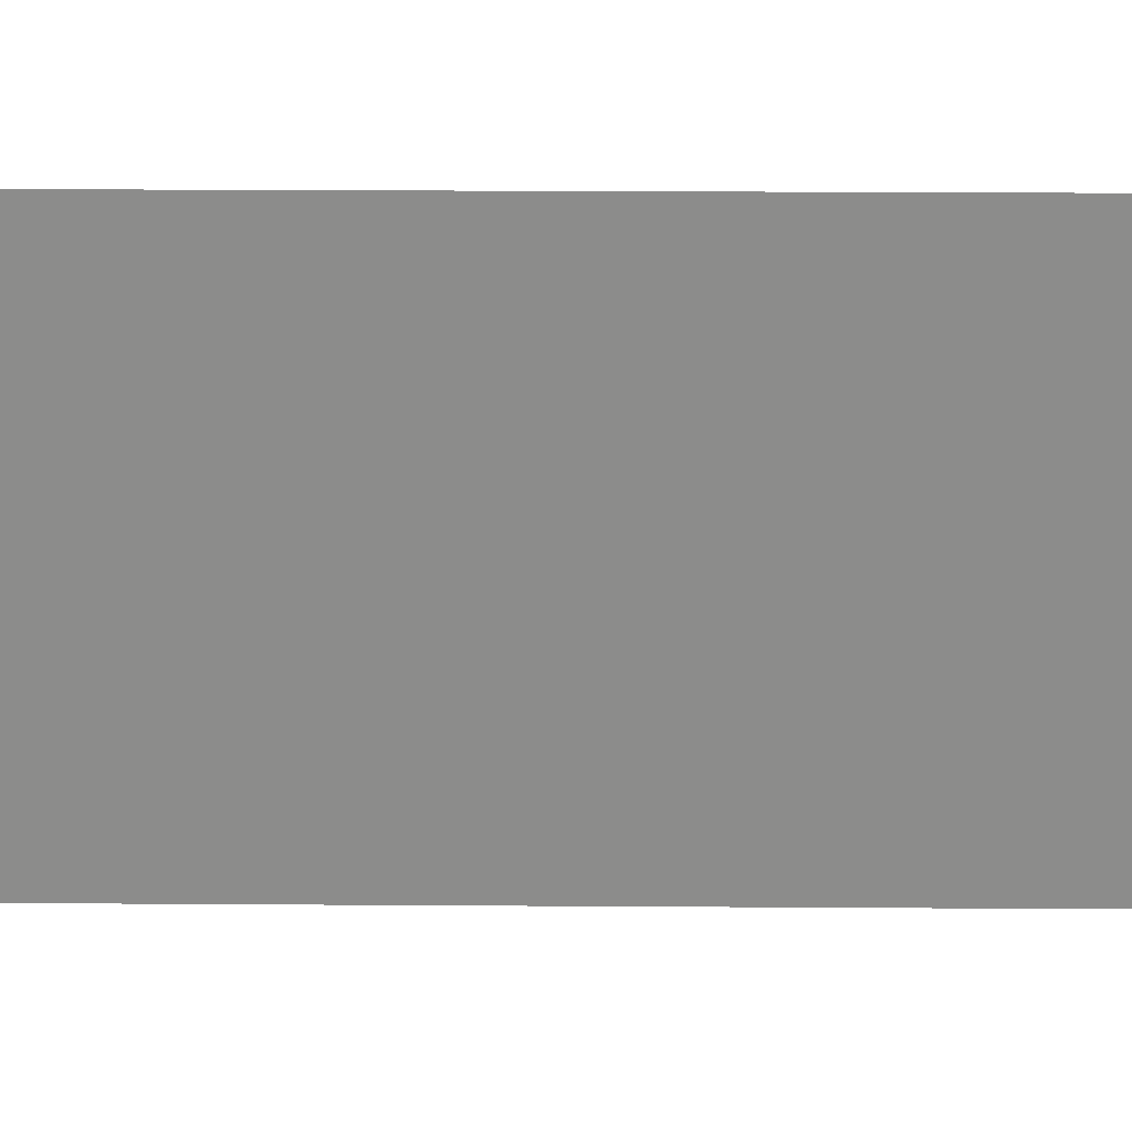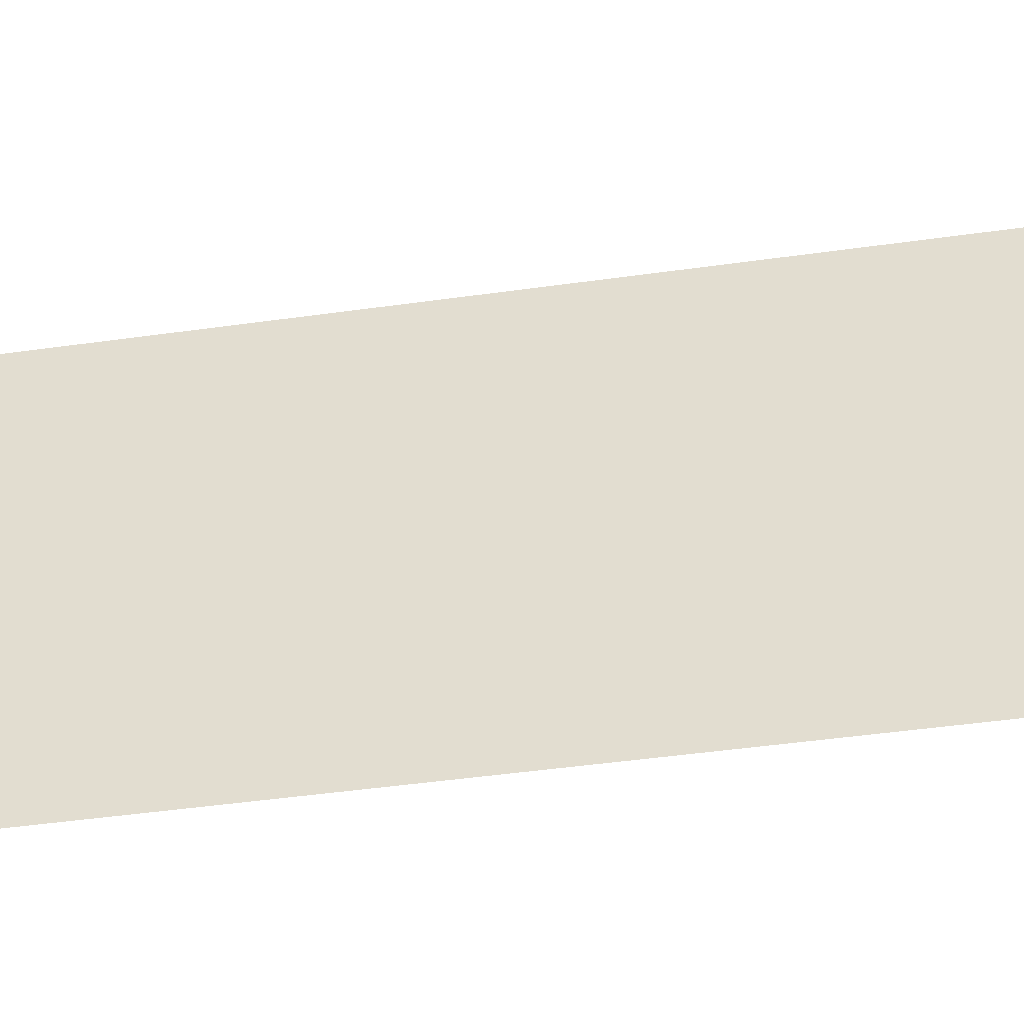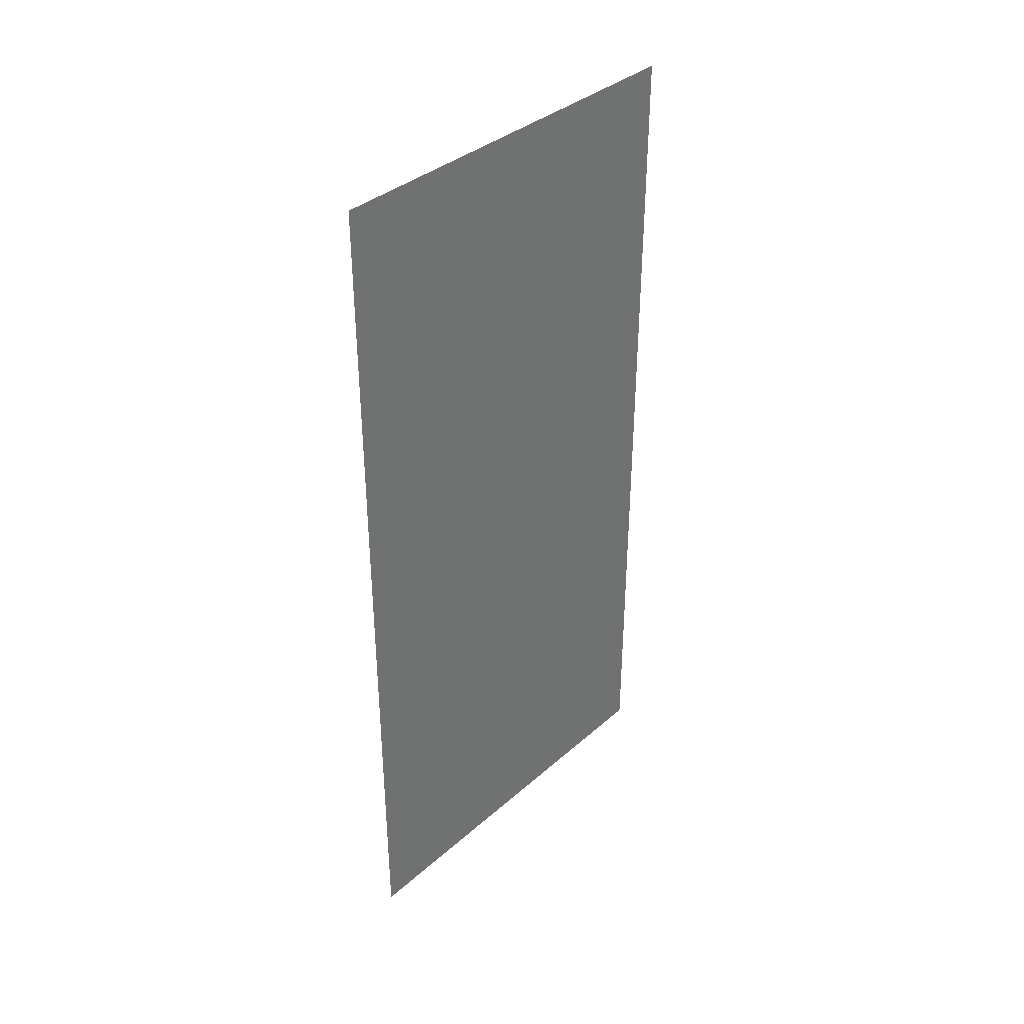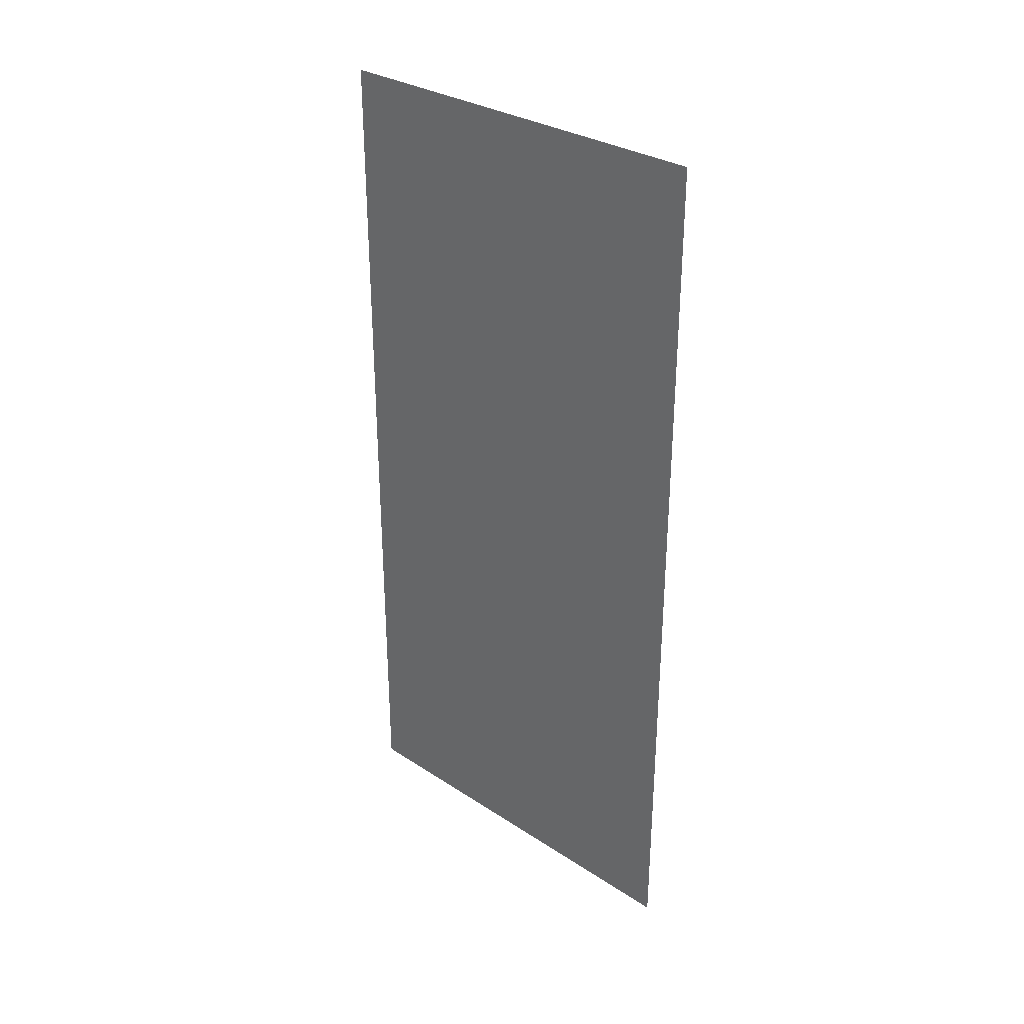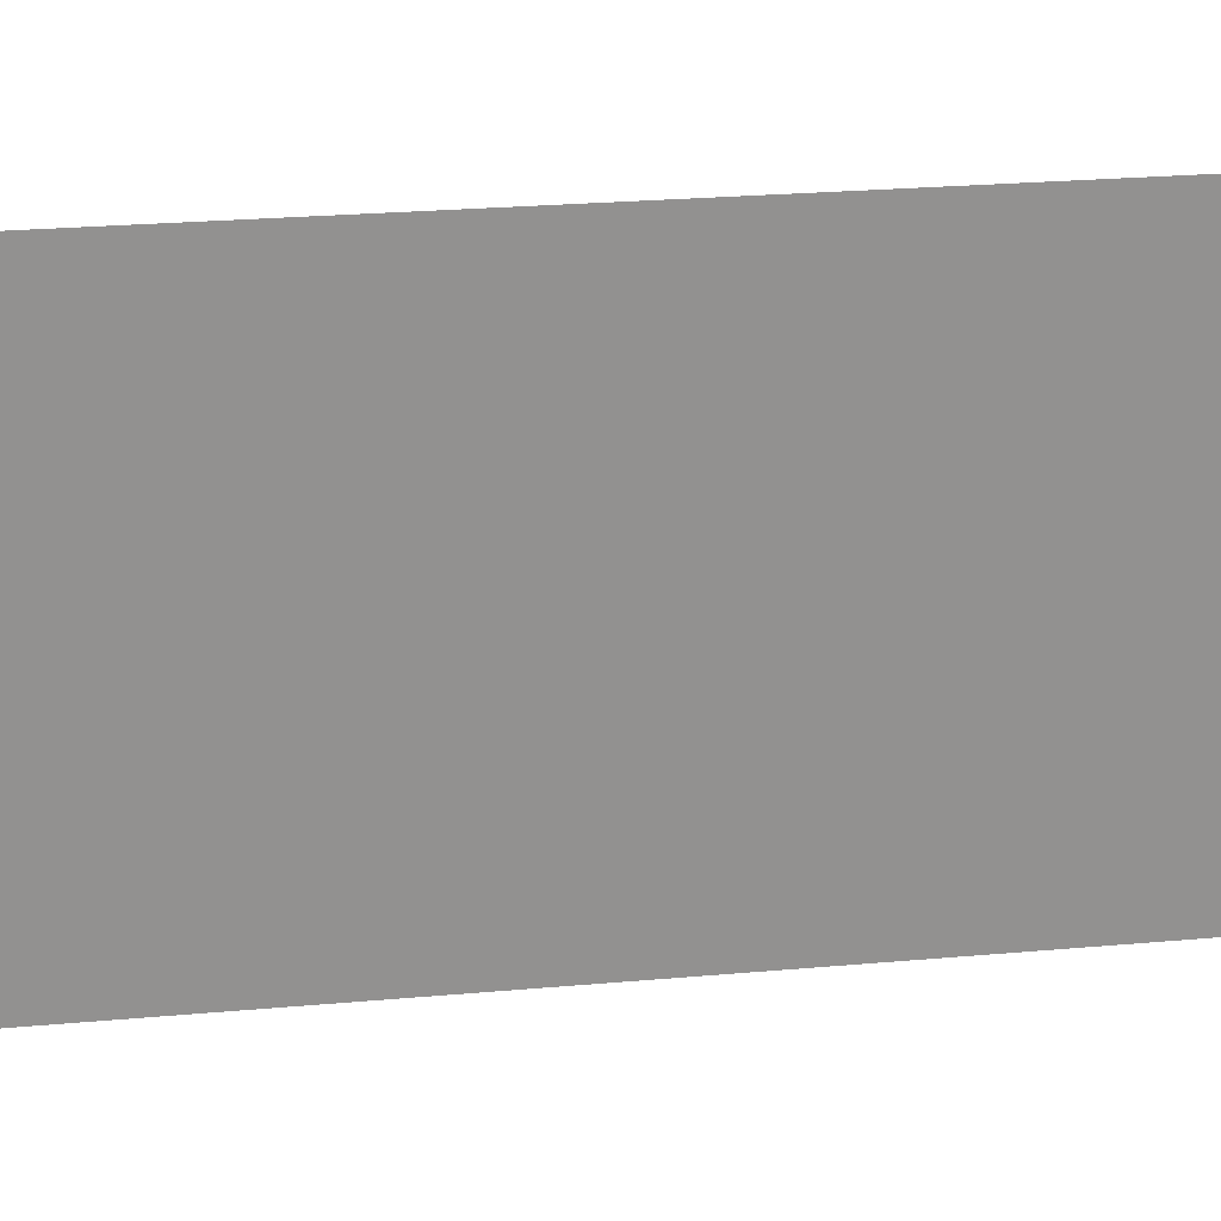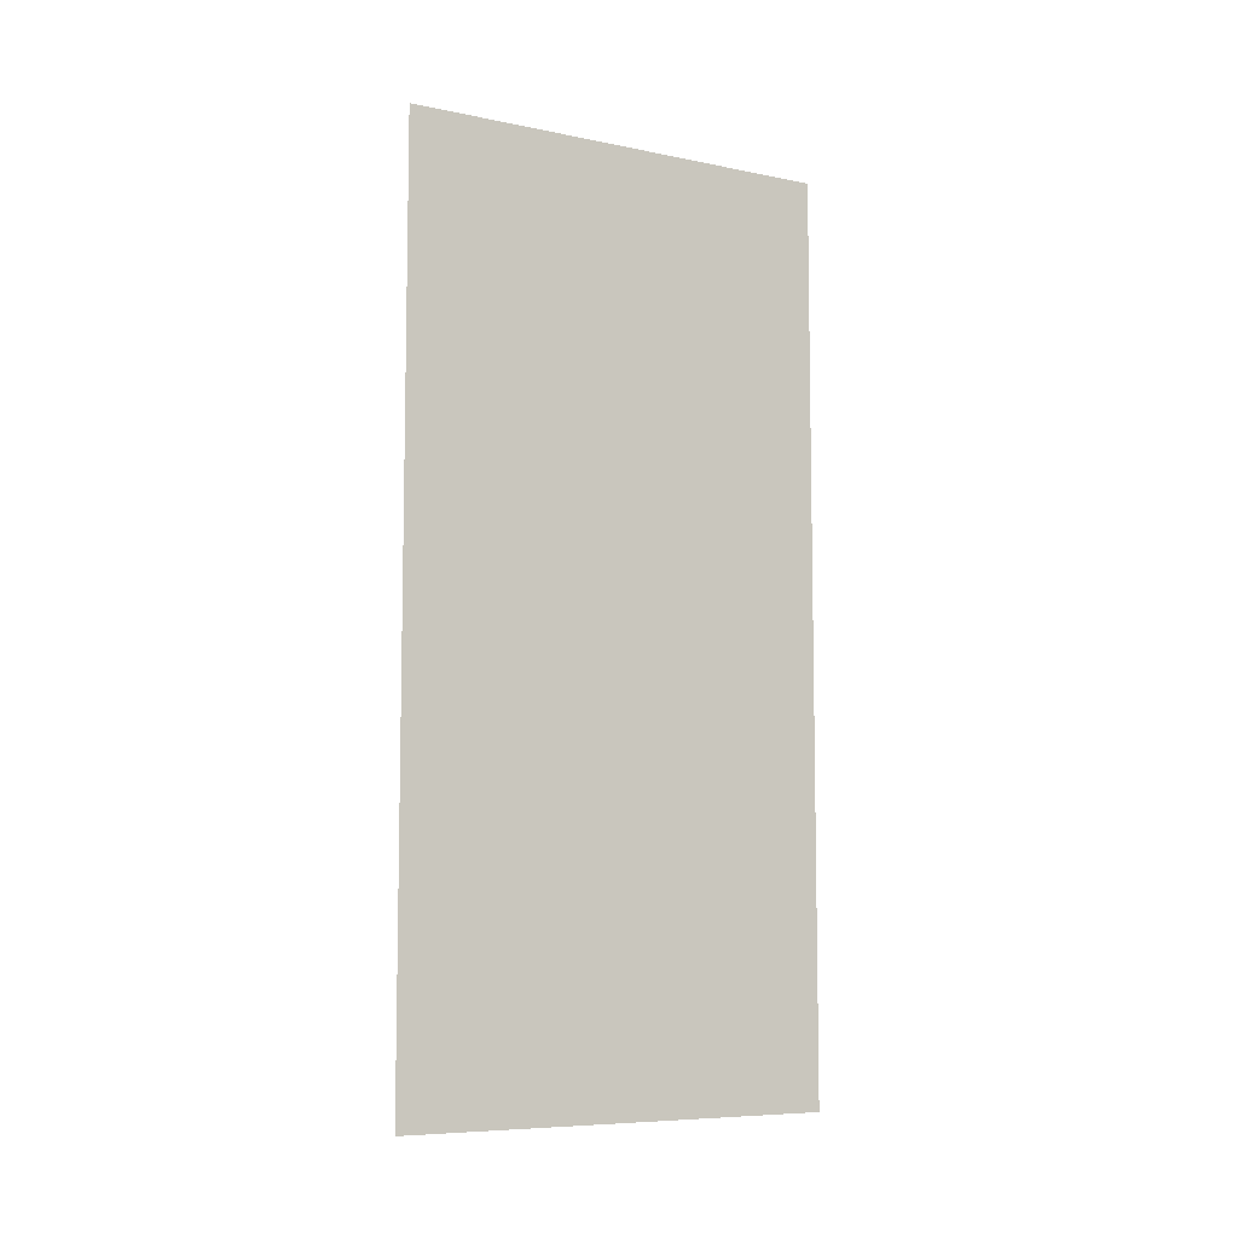
<metadata>
{"format":"obj","ext":"obj","renderer":"f3d","projection":"perspective","resolution":1024,"background":"white","views":[{"elev":25.8,"azim":90.6,"up":"+Y"},{"elev":-48.1,"azim":98.9,"up":"+Y"},{"elev":36.9,"azim":41.7,"up":"+Z"},{"elev":31.1,"azim":132.8,"up":"+Z"},{"elev":24.3,"azim":81.5,"up":"+Y"},{"elev":-7.8,"azim":60.4,"up":"+Z"}]}
</metadata>
<code>
v -21.72 12 0
v -21.72 12.95 0
v -21.72 12 2
v -21.72 12.95 2
f 1 2 3
f 2 3 4

</code>
